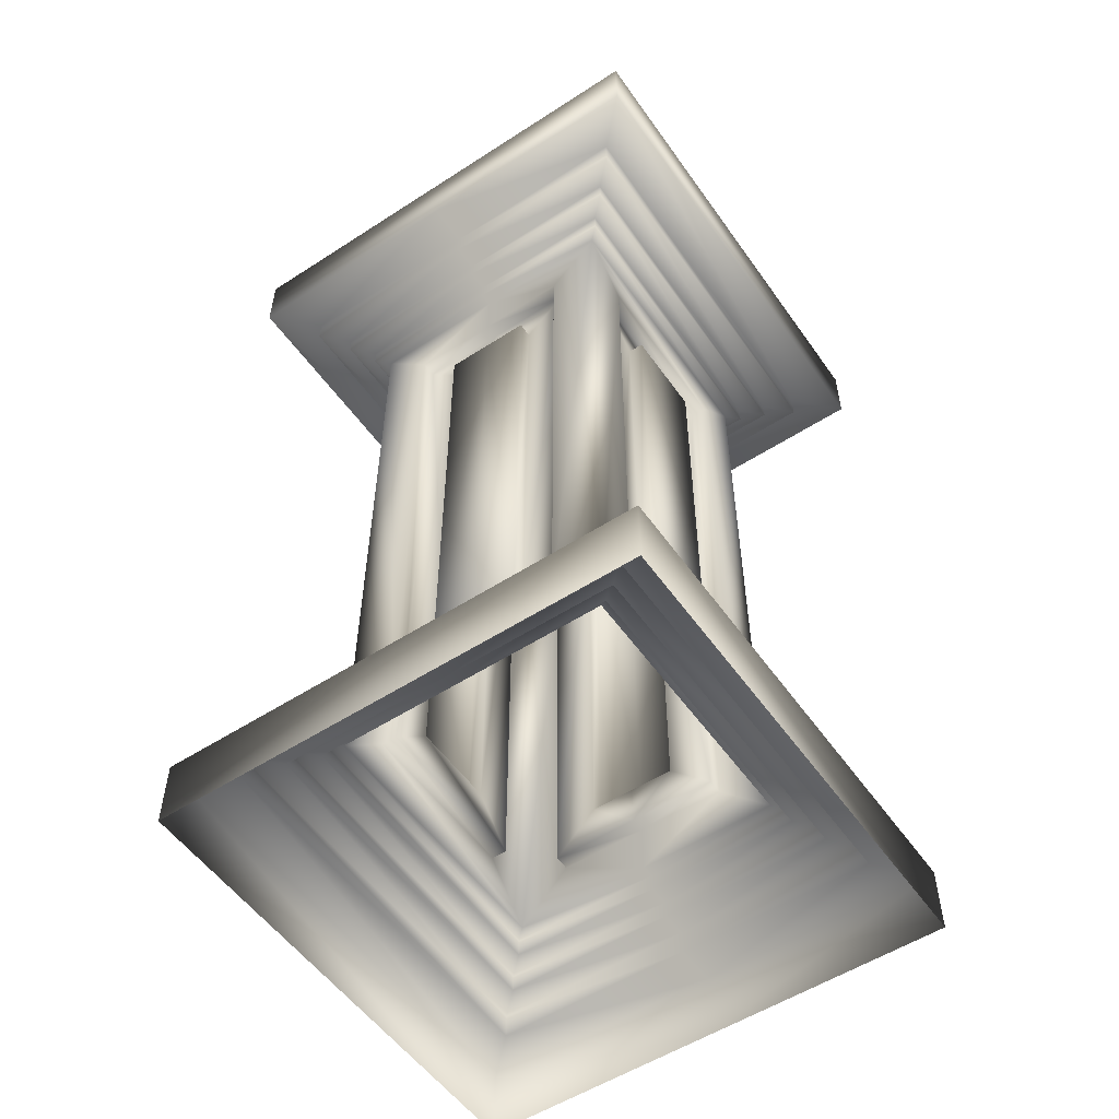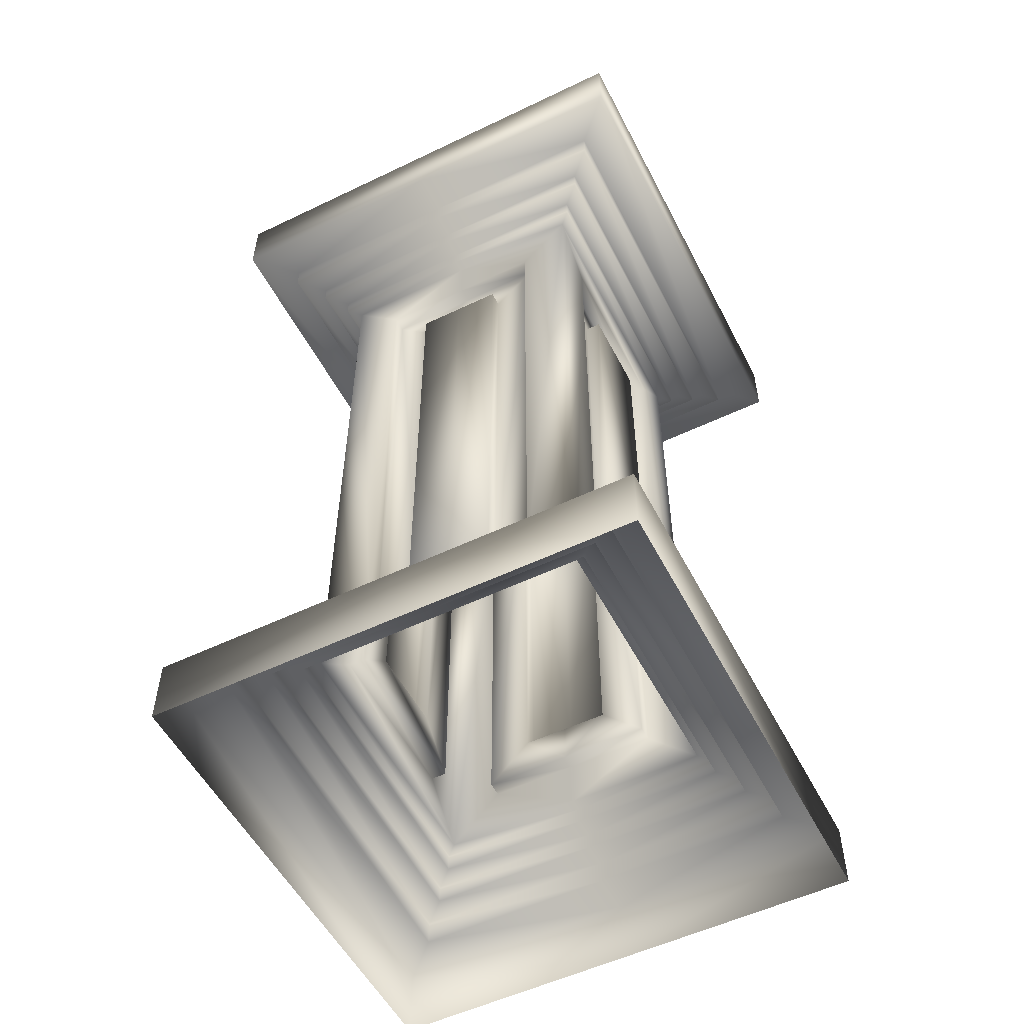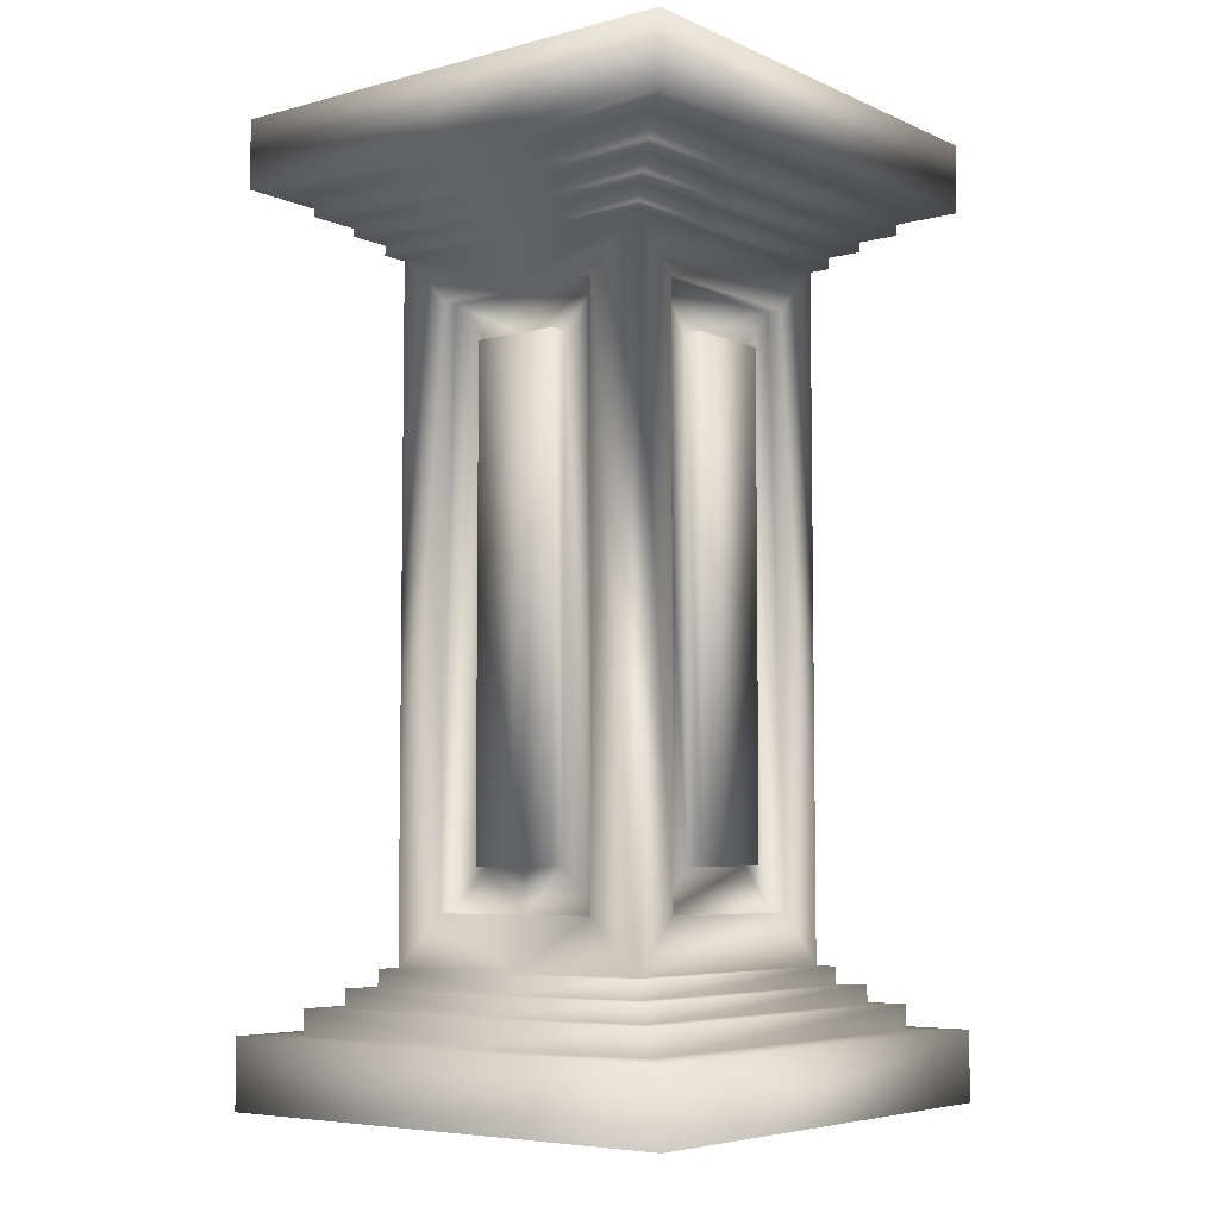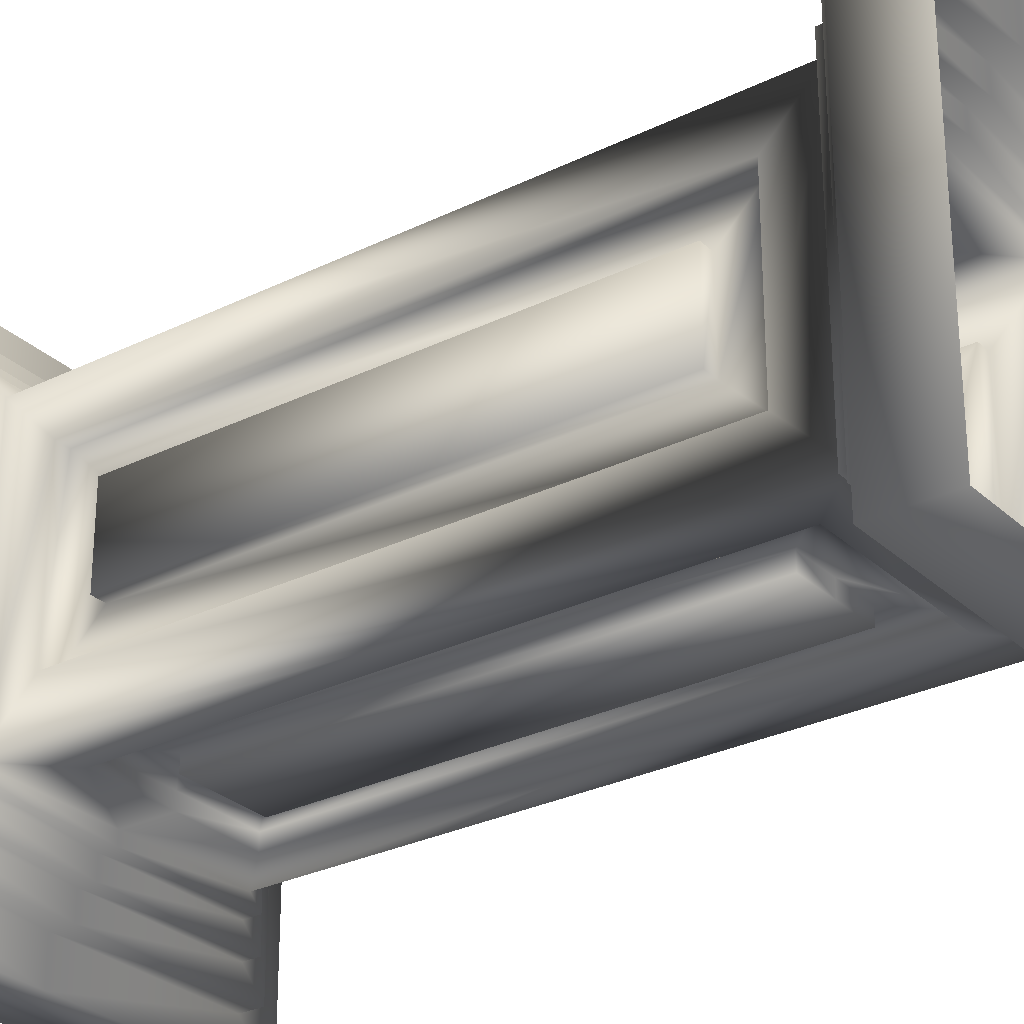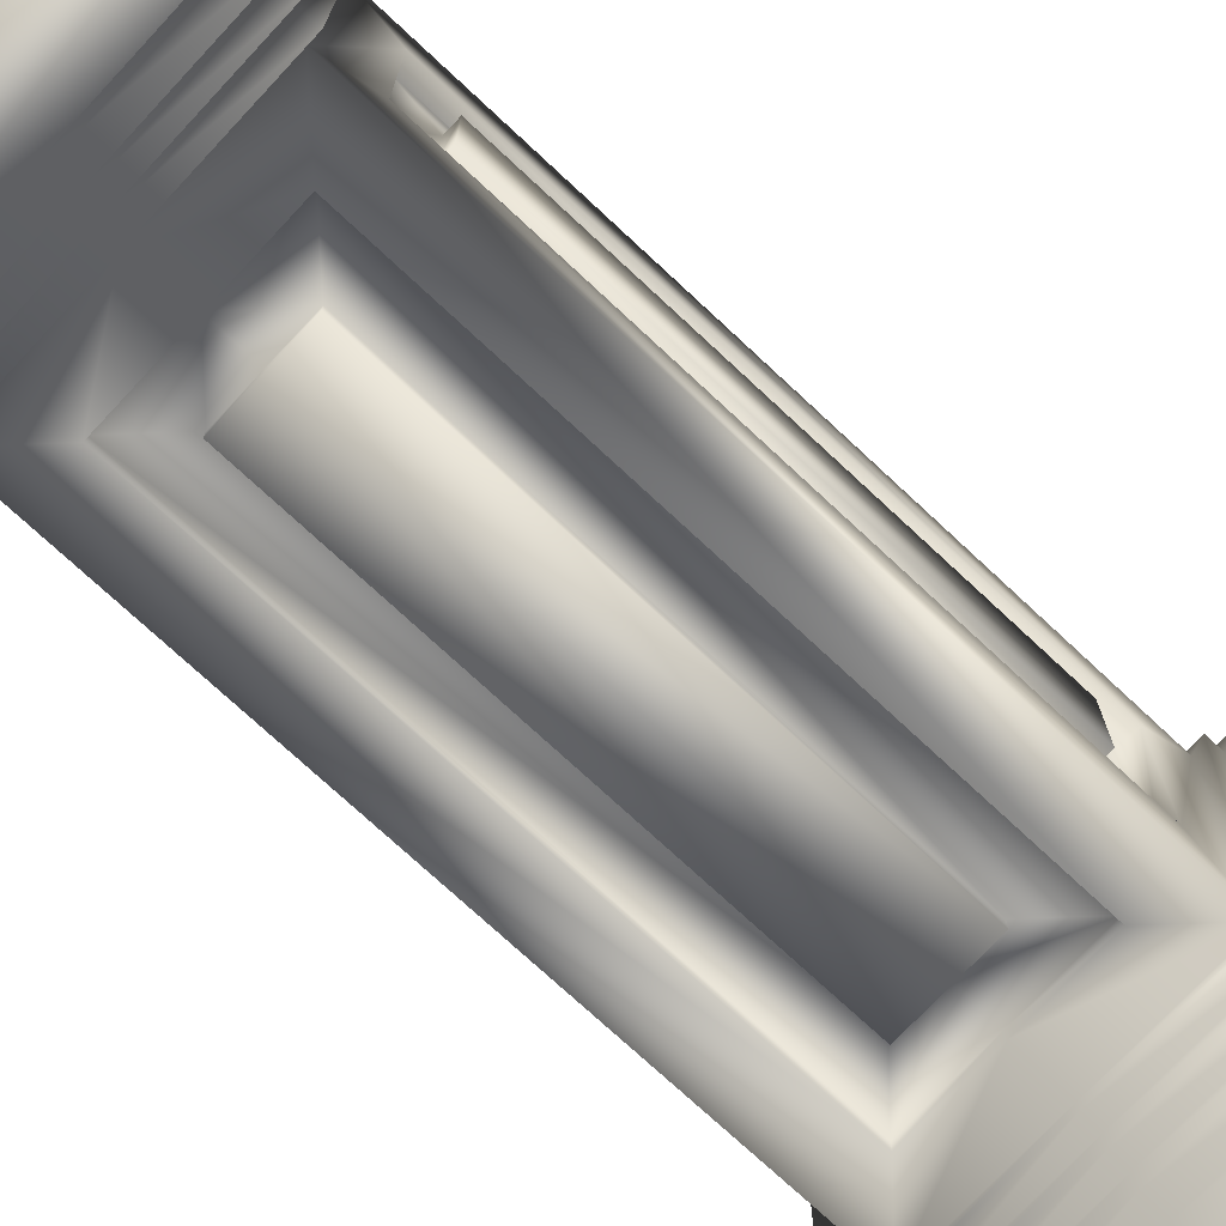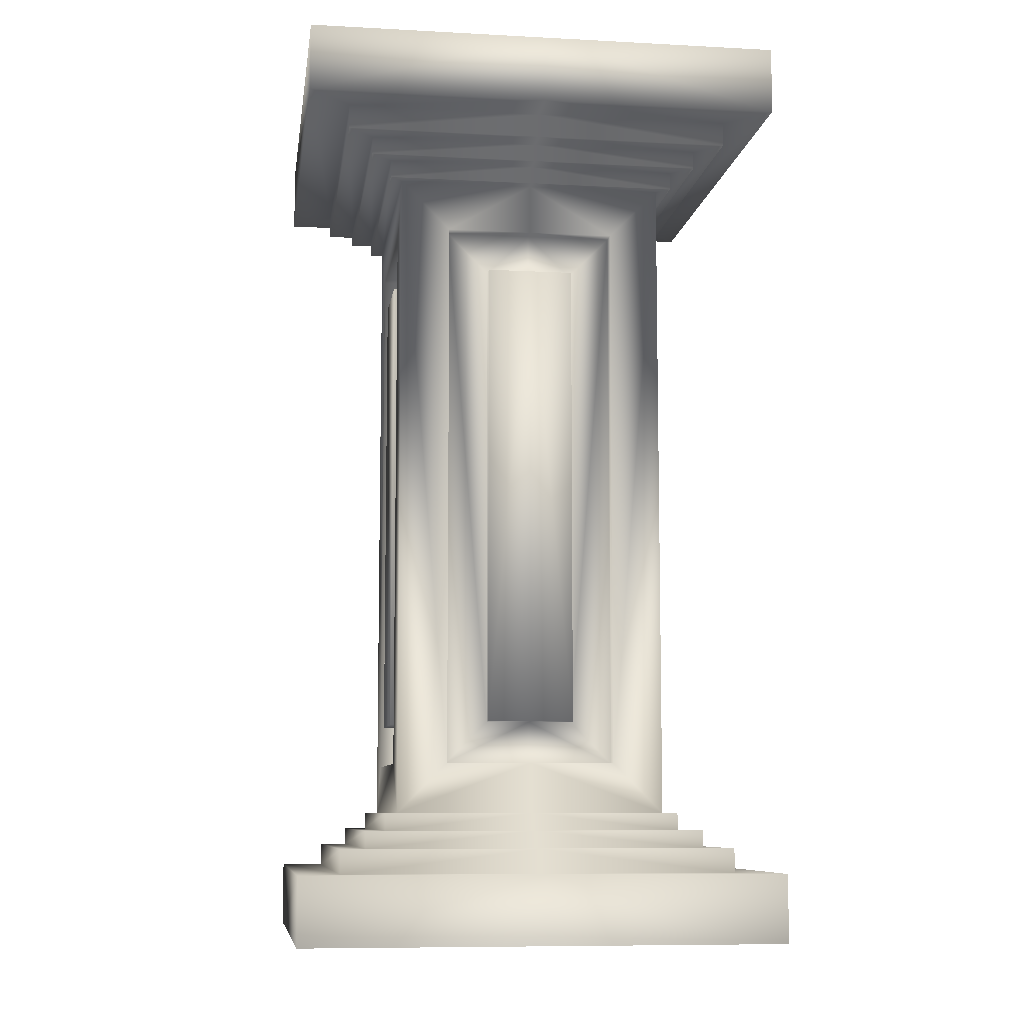
<metadata>
{"format":"obj","ext":"obj","renderer":"f3d","projection":"perspective","resolution":1024,"background":"white","views":[{"elev":-54.3,"azim":-145.5,"up":"+Y"},{"elev":-54.2,"azim":-153.0,"up":"+Y"},{"elev":-6.0,"azim":38.1,"up":"+Y"},{"elev":-28.7,"azim":-53.5,"up":"+Z"},{"elev":-73.9,"azim":-133.0,"up":"+Z"},{"elev":-8.7,"azim":171.9,"up":"+Y"}]}
</metadata>
<code>
v  29.98 0.1422 30
v  29.98 0.1422 -30
v  29.98 8.575 -30
v  29.98 8.575 30
v  0 0.1422 -30
v  0 8.575 -30
v  24.67 8.575 -24.69
v  24.67 8.575 24.69
v  0 8.575 -24.69
v  24.67 11.59 -24.69
v  24.67 11.59 24.69
v  0 11.59 -24.69
v  21.41 11.59 -21.43
v  21.41 11.59 21.43
v  0 11.59 -21.43
v  21.41 13.79 -21.43
v  21.41 13.79 21.43
v  0 13.79 -21.43
v  18.77 13.79 -18.79
v  18.77 13.79 18.79
v  0 13.79 -18.79
v  18.77 15.99 -18.79
v  18.77 15.99 18.79
v  0 15.99 -18.79
v  17.15 15.99 -17.17
v  17.15 15.99 17.17
v  0 15.99 -17.17
v  17.16 27.66 5.507
v  17.16 27.66 -5.507
v  17.19 87.33 -5.507
v  17.19 87.33 5.507
v  5.49 27.66 -17.17
v  0 27.66 -17.17
v  0 87.33 -17.17
v  5.523 87.33 -17.17
v  30.02 114.8 -30
v  30.02 114.8 30
v  30.02 106.4 30
v  30.02 106.4 -30
v  0 114.8 30
v  0 106.4 30
v  24.71 106.4 24.69
v  24.71 106.4 -24.69
v  0 106.4 24.69
v  24.71 103.4 24.69
v  24.71 103.4 -24.69
v  0 103.4 24.69
v  21.45 103.4 21.43
v  21.45 103.4 -21.43
v  0 103.4 21.43
v  21.45 101.2 21.43
v  21.45 101.2 -21.43
v  0 101.2 21.43
v  18.81 101.2 18.79
v  18.81 101.2 -18.79
v  0 101.2 18.79
v  18.81 98.99 18.79
v  18.81 98.99 -18.79
v  0 98.99 18.79
v  17.2 98.99 17.17
v  17.2 98.99 -17.17
v  0 98.99 17.17
v  10.85 92.65 17.17
v  10.81 22.34 17.17
v  0 92.65 17.17
v  0 22.34 -17.17
v  10.81 22.34 -17.17
v  10.85 92.65 -17.17
v  17.15 22.34 -10.83
v  17.15 22.34 10.83
v  17.19 92.65 -10.83
v  17.19 92.65 10.83
v  10.81 22.34 15.27
v  10.85 92.65 15.27
v  5.523 87.33 15.27
v  5.49 27.66 15.27
v  0 92.65 15.27
v  0 87.33 15.27
v  10.81 22.34 -15.27
v  0 22.34 -15.27
v  0 27.66 -15.27
v  5.49 27.66 -15.27
v  10.85 92.65 -15.27
v  5.523 87.33 -15.27
v  15.25 22.34 10.83
v  15.25 22.34 -10.83
v  15.25 27.66 -5.507
v  15.25 27.66 5.507
v  15.29 92.65 -10.83
v  15.28 87.33 -5.507
v  15.29 92.65 10.83
v  15.28 87.33 5.507
v  5.49 27.66 17.17
v  0 27.66 17.17
v  0 27.66 15.27
v  5.523 87.33 17.17
v  0 87.33 -15.27
v  0 114.8 -30
v  0 106.4 -30
v  0 106.4 -24.69
v  0 103.4 -24.69
v  0 103.4 -21.43
v  0 101.2 -21.43
v  0 101.2 -18.79
v  0 98.99 -18.79
v  0 98.99 -17.17
v  0 92.65 -17.17
v  0 92.65 -15.27
v  0 87.33 17.17
v  0 0.1422 30
v  0 8.575 30
v  0 8.575 24.69
v  0 11.59 24.69
v  0 11.59 21.43
v  0 13.79 21.43
v  0 13.79 18.79
v  0 15.99 18.79
v  0 15.99 17.17
v  0 22.34 17.17
v  0 22.34 15.27
v  -29.98 0.1422 30
v  -29.98 8.575 30
v  -29.98 8.575 -30
v  -29.98 0.1422 -30
v  -24.67 8.575 24.69
v  -24.67 8.575 -24.69
v  -24.67 11.59 24.69
v  -24.67 11.59 -24.69
v  -21.41 11.59 21.43
v  -21.41 11.59 -21.43
v  -21.41 13.79 21.43
v  -21.41 13.79 -21.43
v  -18.77 13.79 18.79
v  -18.77 13.79 -18.79
v  -18.77 15.99 18.79
v  -18.77 15.99 -18.79
v  -17.15 15.99 17.17
v  -17.15 15.99 -17.17
v  -17.16 27.66 5.507
v  -17.19 87.33 5.507
v  -17.19 87.33 -5.507
v  -17.16 27.66 -5.507
v  -5.49 27.66 -17.17
v  -5.523 87.33 -17.17
v  -30.02 114.8 -30
v  -30.02 106.4 -30
v  -30.02 106.4 30
v  -30.02 114.8 30
v  -24.71 106.4 -24.69
v  -24.71 106.4 24.69
v  -24.71 103.4 -24.69
v  -24.71 103.4 24.69
v  -21.45 103.4 -21.43
v  -21.45 103.4 21.43
v  -21.45 101.2 -21.43
v  -21.45 101.2 21.43
v  -18.81 101.2 -18.79
v  -18.81 101.2 18.79
v  -18.81 98.99 -18.79
v  -18.81 98.99 18.79
v  -17.2 98.99 -17.17
v  -17.2 98.99 17.17
v  -10.81 22.34 17.17
v  -10.85 92.65 17.17
v  -10.81 22.34 -17.17
v  -10.85 92.65 -17.17
v  -17.15 22.34 10.83
v  -17.15 22.34 -10.83
v  -17.19 92.65 -10.83
v  -17.19 92.65 10.83
v  -10.81 22.34 15.27
v  -5.49 27.66 15.27
v  -5.523 87.33 15.27
v  -10.85 92.65 15.27
v  -10.81 22.34 -15.27
v  -5.49 27.66 -15.27
v  -10.85 92.65 -15.27
v  -5.523 87.33 -15.27
v  -15.25 22.34 10.83
v  -15.25 27.66 5.507
v  -15.25 27.66 -5.507
v  -15.25 22.34 -10.83
v  -15.28 87.33 -5.507
v  -15.29 92.65 -10.83
v  -15.28 87.33 5.507
v  -15.29 92.65 10.83
v  -5.49 27.66 17.17
v  -5.523 87.33 17.17
o Plane001
g Plane001
f 1 2 3 4
f 2 5 6 3
f 4 3 7 8
f 3 6 9 7
f 8 7 10 11
f 7 9 12 10
f 11 10 13 14
f 10 12 15 13
f 14 13 16 17
f 13 15 18 16
f 17 16 19 20
f 16 18 21 19
f 20 19 22 23
f 19 21 24 22
f 23 22 25 26
f 22 24 27 25
f 28 29 30 31
f 32 33 34 35
f 36 37 38 39
f 37 40 41 38
f 39 38 42 43
f 38 41 44 42
f 43 42 45 46
f 42 44 47 45
f 46 45 48 49
f 45 47 50 48
f 49 48 51 52
f 48 50 53 51
f 52 51 54 55
f 51 53 56 54
f 55 54 57 58
f 54 56 59 57
f 58 57 60 61
f 57 59 62 60
f 26 60 63 64
f 60 62 65 63
f 25 27 66 67
f 61 25 67 68
f 26 25 69 70
f 25 61 71 69
f 61 60 72 71
f 60 26 70 72
f 73 74 75 76
f 74 77 78 75
f 79 80 81 82
f 83 79 82 84
f 85 86 87 88
f 86 89 90 87
f 89 91 92 90
f 91 85 88 92
f 64 63 74 73
f 63 65 77 74
f 93 94 95 76
f 96 93 76 75
f 67 66 80 79
f 68 67 79 83
f 32 35 84 82
f 35 34 97 84
f 70 69 86 85
f 69 71 89 86
f 71 72 91 89
f 72 70 85 91
f 29 28 88 87
f 28 31 92 88
f 31 30 90 92
f 30 29 87 90
f 98 36 39 99
f 99 39 43 100
f 100 43 46 101
f 101 46 49 102
f 102 49 52 103
f 103 52 55 104
f 104 55 58 105
f 105 58 61 106
f 40 37 36 98
f 106 61 68 107
f 108 83 84 97
f 109 96 75 78
f 107 68 83 108
f 110 1 4 111
f 111 4 8 112
f 112 8 11 113
f 113 11 14 114
f 114 14 17 115
f 115 17 20 116
f 116 20 23 117
f 117 23 26 118
f 94 93 96 109
f 118 26 64 119
f 120 73 76 95
f 119 64 73 120
f 33 32 82 81
f 121 122 123 124
f 124 123 6 5
f 122 125 126 123
f 123 126 9 6
f 125 127 128 126
f 126 128 12 9
f 127 129 130 128
f 128 130 15 12
f 129 131 132 130
f 130 132 18 15
f 131 133 134 132
f 132 134 21 18
f 133 135 136 134
f 134 136 24 21
f 135 137 138 136
f 136 138 27 24
f 139 140 141 142
f 143 144 34 33
f 145 146 147 148
f 148 147 41 40
f 146 149 150 147
f 147 150 44 41
f 149 151 152 150
f 150 152 47 44
f 151 153 154 152
f 152 154 50 47
f 153 155 156 154
f 154 156 53 50
f 155 157 158 156
f 156 158 56 53
f 157 159 160 158
f 158 160 59 56
f 159 161 162 160
f 160 162 62 59
f 137 163 164 162
f 162 164 65 62
f 138 165 66 27
f 161 166 165 138
f 137 167 168 138
f 138 168 169 161
f 161 169 170 162
f 162 170 167 137
f 171 172 173 174
f 174 173 78 77
f 175 176 81 80
f 177 178 176 175
f 179 180 181 182
f 182 181 183 184
f 184 183 185 186
f 186 185 180 179
f 163 171 174 164
f 164 174 77 65
f 187 172 95 94
f 188 173 172 187
f 165 175 80 66
f 166 177 175 165
f 143 176 178 144
f 144 178 97 34
f 167 179 182 168
f 168 182 184 169
f 169 184 186 170
f 170 186 179 167
f 142 181 180 139
f 139 180 185 140
f 140 185 183 141
f 141 183 181 142
f 98 99 146 145
f 99 100 149 146
f 100 101 151 149
f 101 102 153 151
f 102 103 155 153
f 103 104 157 155
f 104 105 159 157
f 105 106 161 159
f 40 98 145 148
f 106 107 166 161
f 108 97 178 177
f 109 78 173 188
f 107 108 177 166
f 110 111 122 121
f 111 112 125 122
f 112 113 127 125
f 113 114 129 127
f 114 115 131 129
f 115 116 133 131
f 116 117 135 133
f 117 118 137 135
f 94 109 188 187
f 118 119 163 137
f 120 95 172 171
f 119 120 171 163
f 33 81 176 143

</code>
